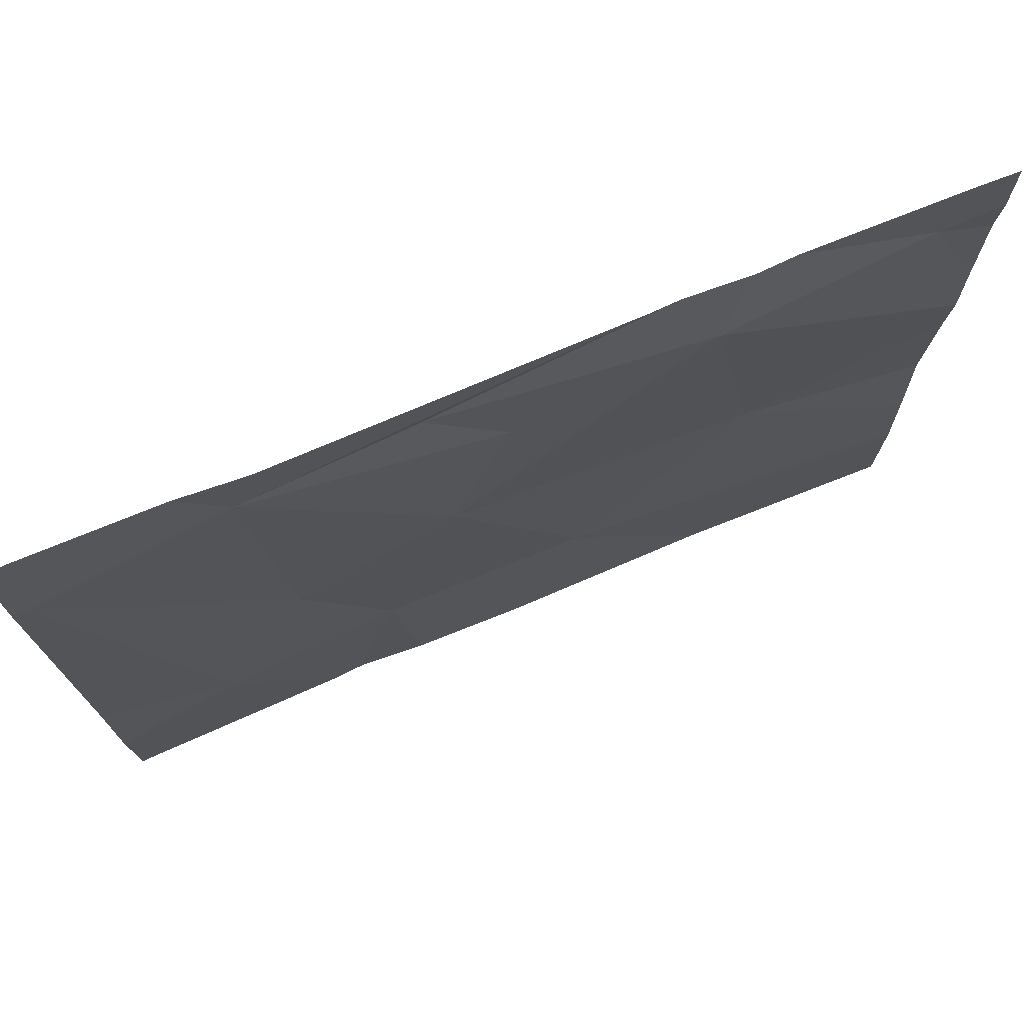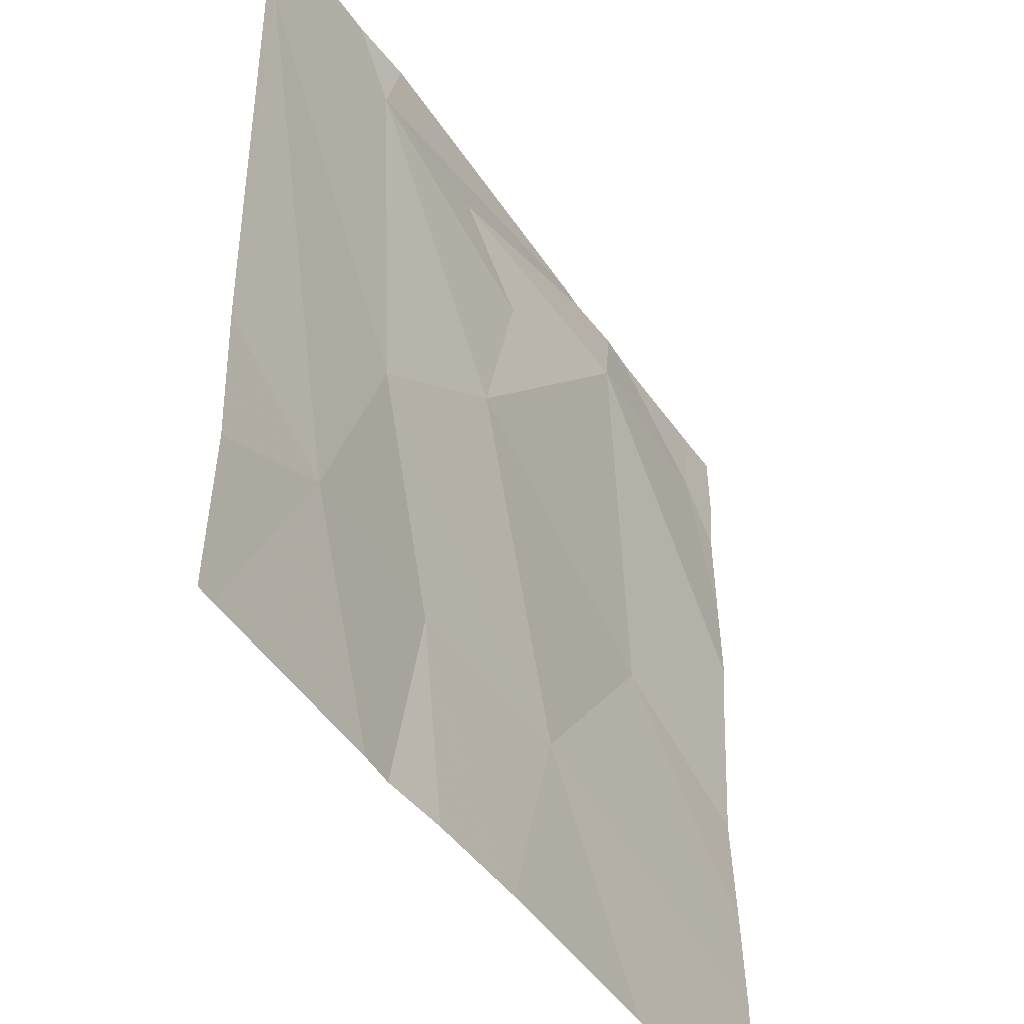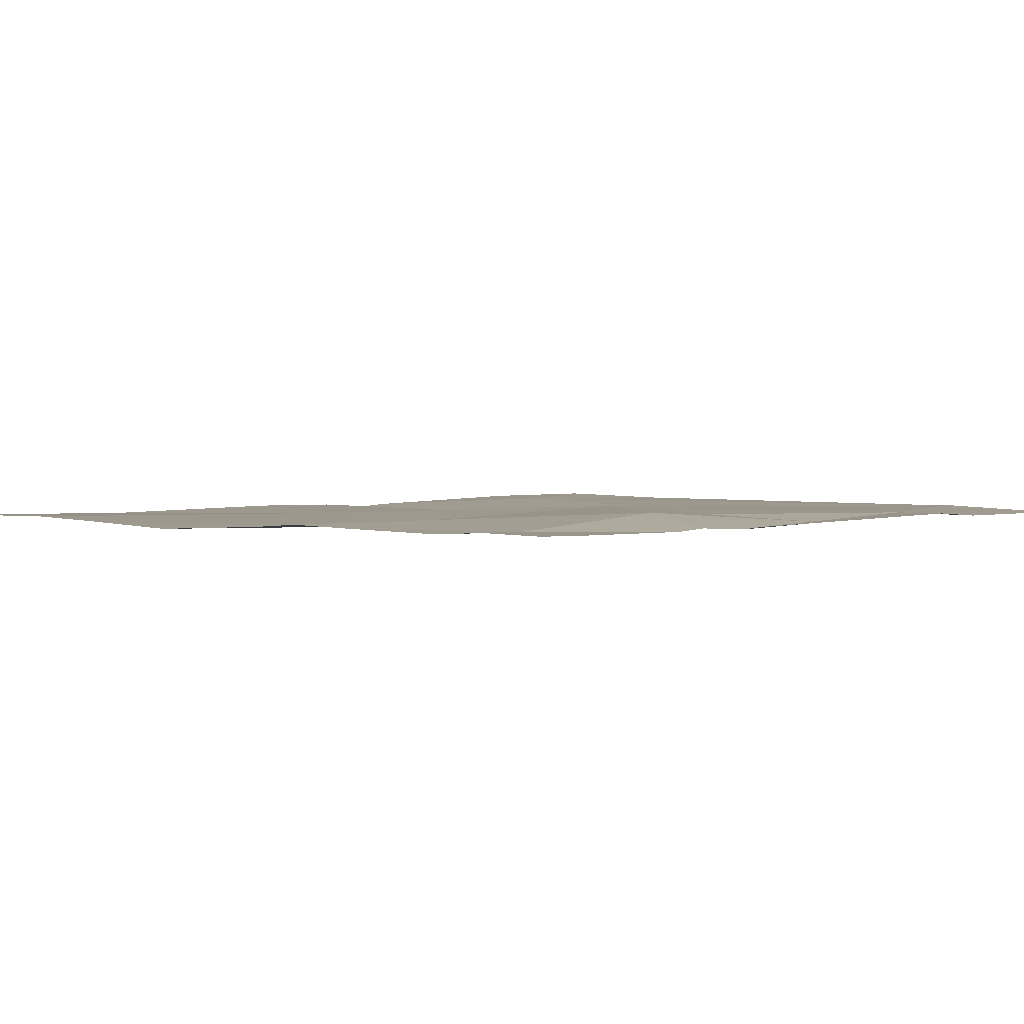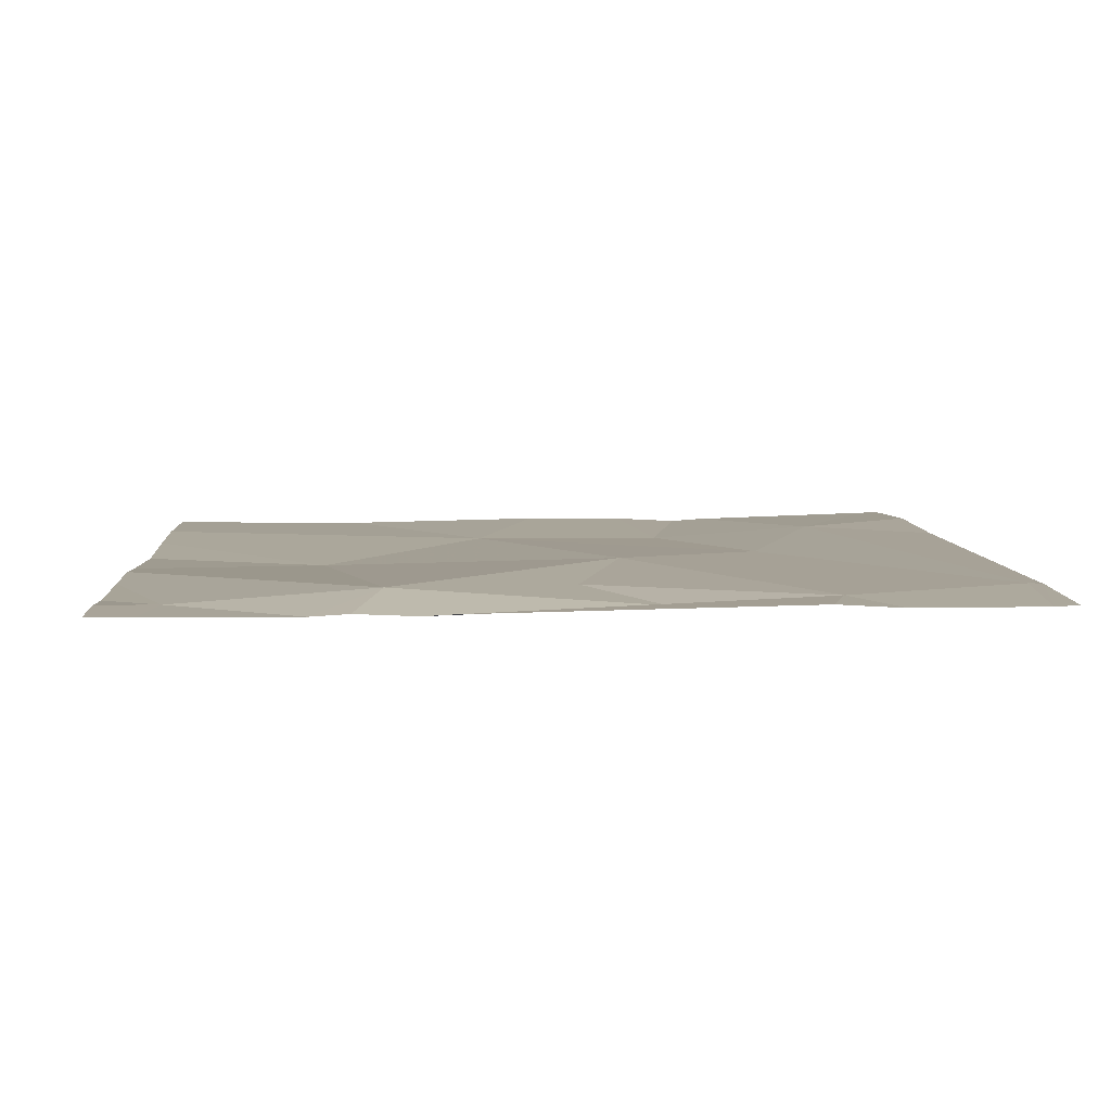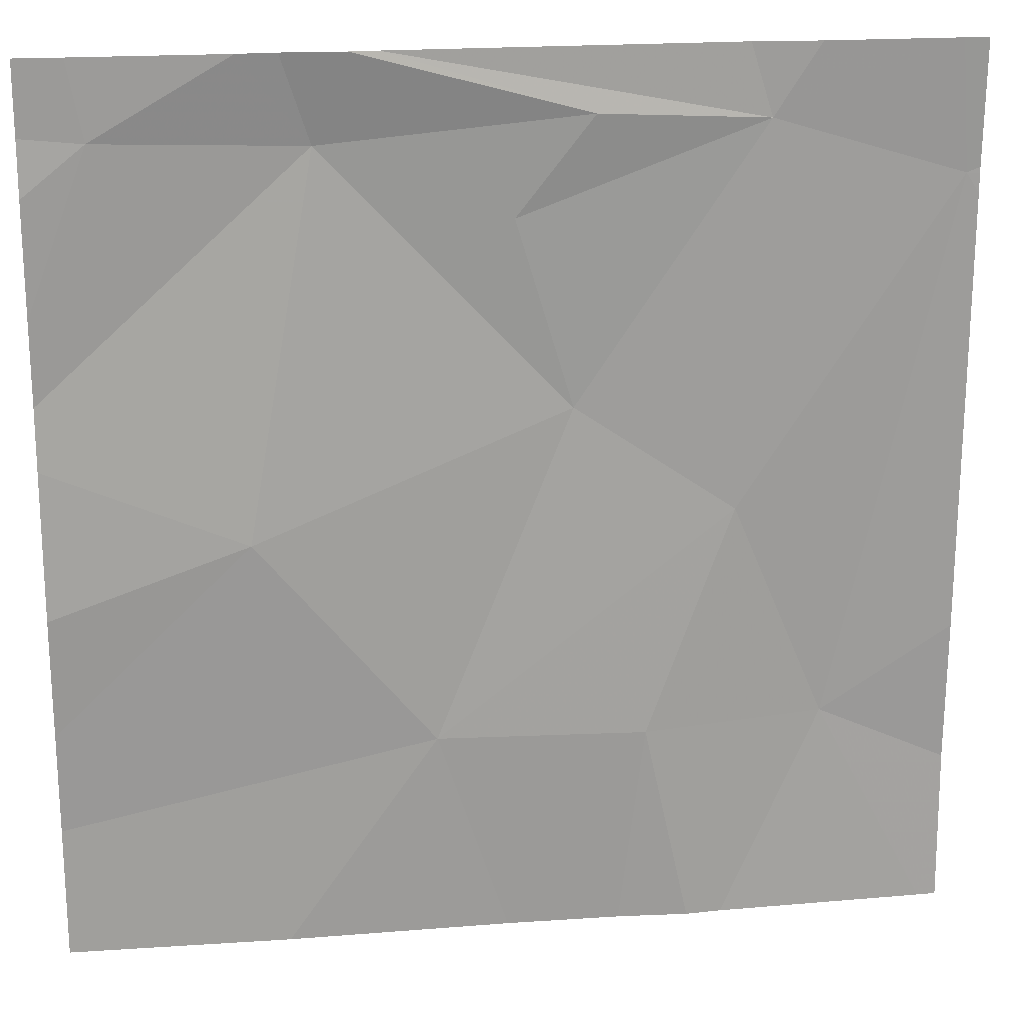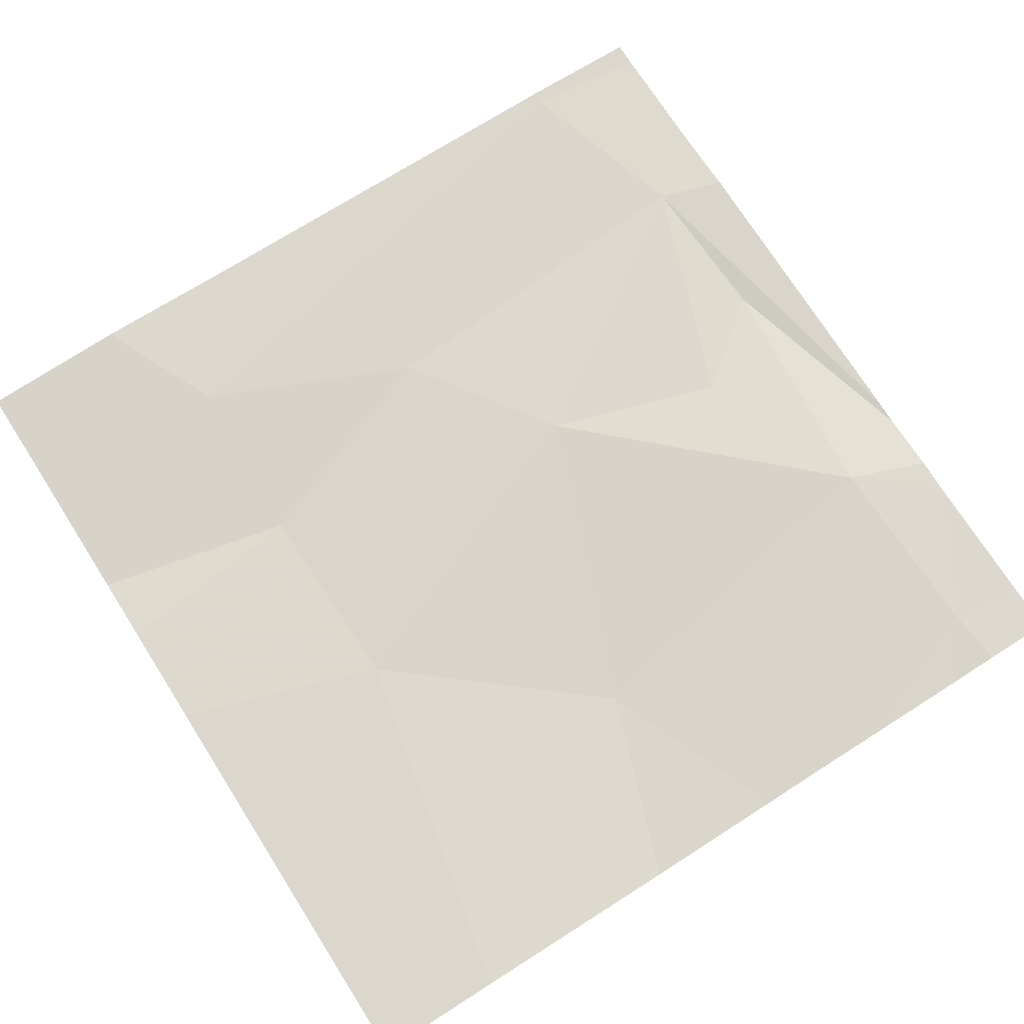
<metadata>
{"format":"obj","ext":"obj","renderer":"f3d","projection":"perspective","resolution":1024,"background":"white","views":[{"elev":75.5,"azim":-22.0,"up":"+Y"},{"elev":-44.1,"azim":-58.3,"up":"+Y"},{"elev":1.7,"azim":132.8,"up":"+Z"},{"elev":6.2,"azim":176.2,"up":"+Z"},{"elev":19.8,"azim":172.5,"up":"+Y"},{"elev":73.0,"azim":57.5,"up":"+Z"}]}
</metadata>
<code>
v -64.47 232.5 494.1
v -63.81 232.5 494.1
v -64.16 232.7 494.1
v -64 232.5 494.1
v -63.83 233.3 494.1
v -64.39 232.7 494.1
v -64.31 233.1 494.1
v -63.98 232.9 494.1
v -64.44 232.5 494.1
v -64.05 233.3 494.1
v -64.33 233.4 494.1
v -64.5 233.3 494.1
v -64.36 232.5 494.1
v -64.25 233.3 494.1
v -63.98 233.4 494.1
v -64.11 233.4 494.1
v -64.24 232.5 494.1
v -64.48 232.9 494.1
v -64.02 233.4 494.1
v -63.77 233.3 494.1
v -64.58 232.7 494.1
v -63.77 232.6 494.1
v -64.71 233.3 494.1
v -63.77 233.3 494.1
v -64.72 233.3 494.1
v -64.72 233.3 494.1
v -64.09 233.4 494.1
v -64.48 233.4 494.1
v -64.72 232.6 494.1
v -64.72 232.8 494.1
v -64.72 233.3 494.1
v -63.77 232.7 494.1
v -63.82 233.4 494.1
v -63.77 233.2 494.1
v -63.77 233 494.1
v -63.77 232.9 494.1
v -63.77 233.1 494.1
v -64.7 232.5 494.1
v -64.72 232.5 494.1
v -63.77 232.5 494.1
v -64.69 233.4 494.1
v -64.55 233.4 494.1
v -64.7 233.4 494.1
v -63.77 233.4 494.1
v -64.72 233.4 494.1
f 17 6 13
f 7 12 18
f 8 3 22
f 12 14 11
f 33 5 24
f 7 8 10
f 38 21 29
f 18 6 3
f 3 8 7
f 10 14 7
f 16 11 27
f 10 5 15
f 2 22 4
f 12 7 14
f 28 12 16
f 34 10 37
f 10 8 35
f 27 10 19
f 11 14 10
f 18 3 7
f 21 6 18
f 19 10 15
f 27 11 10
f 32 8 22
f 18 23 21
f 22 3 4
f 18 12 23
f 41 12 42
f 30 23 31
f 1 21 38
f 9 21 1
f 25 23 26
f 20 5 34
f 9 6 21
f 26 23 41
f 38 29 39
f 29 21 30
f 24 5 20
f 30 21 23
f 31 23 25
f 33 24 44
f 4 3 17
f 16 12 11
f 13 6 9
f 34 5 10
f 35 8 36
f 15 5 33
f 36 8 32
f 17 3 6
f 37 10 35
f 40 22 2
f 41 23 12
f 42 12 28
f 43 26 41
f 45 26 43

</code>
